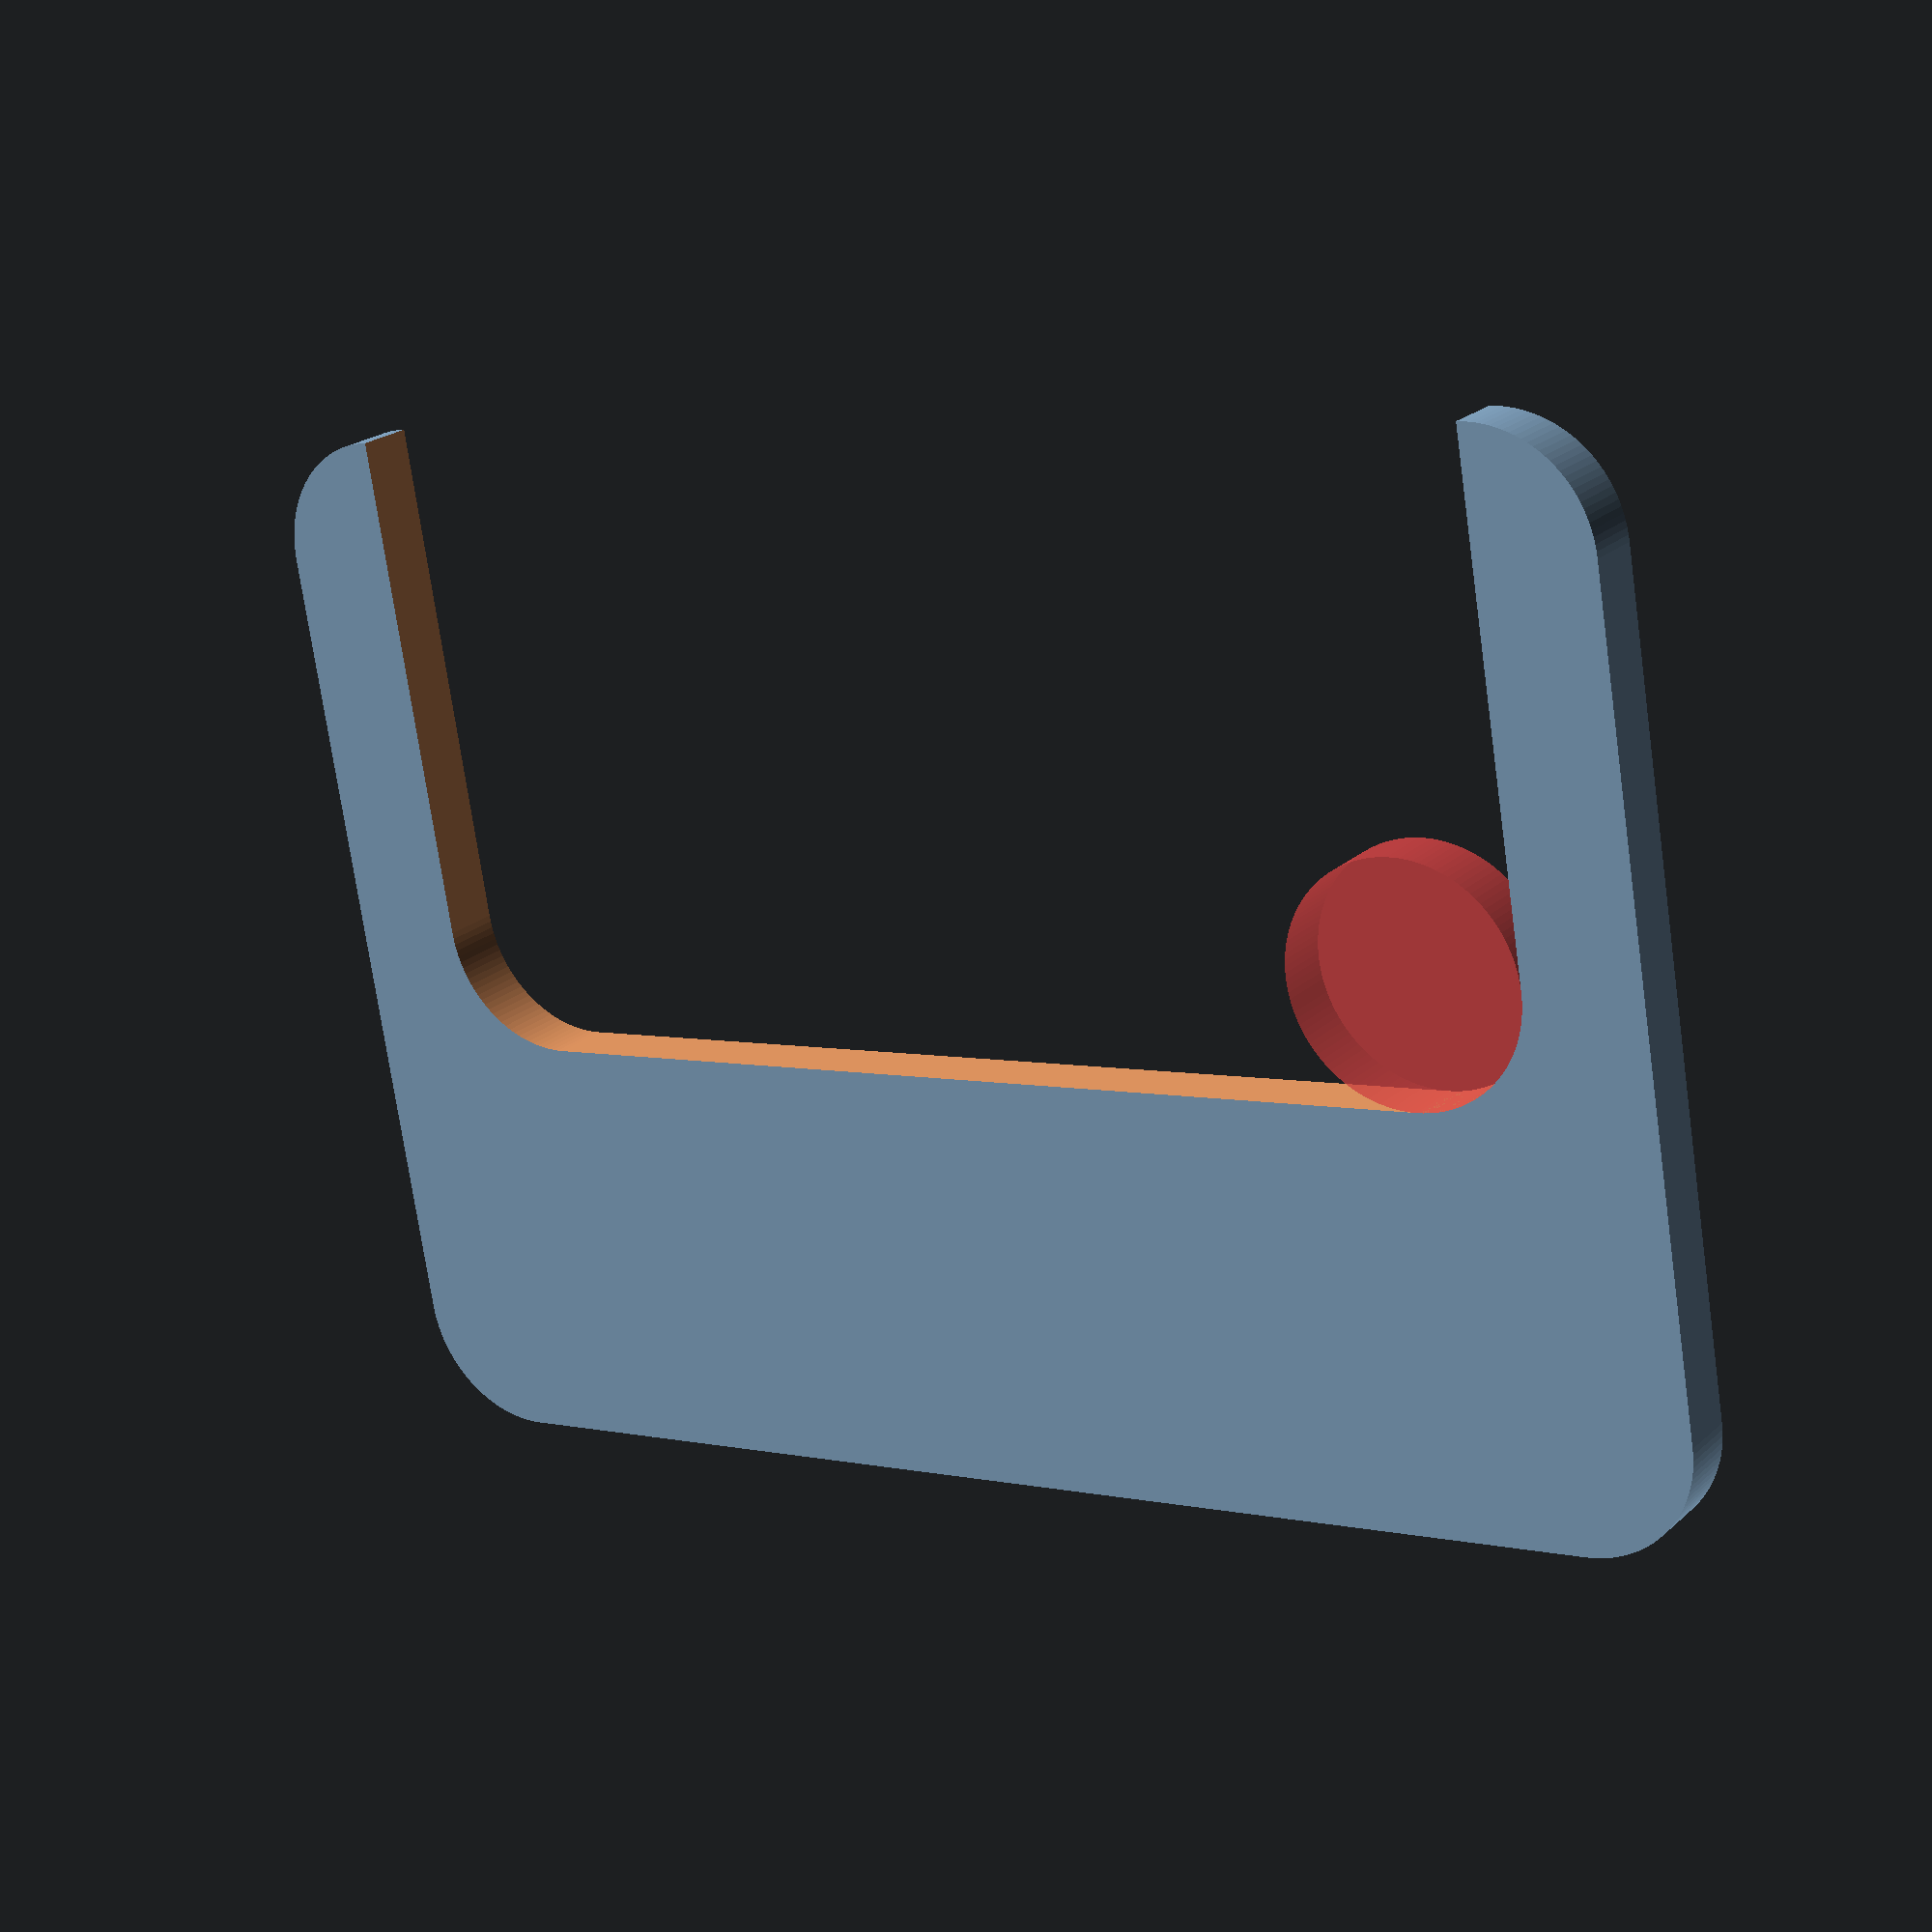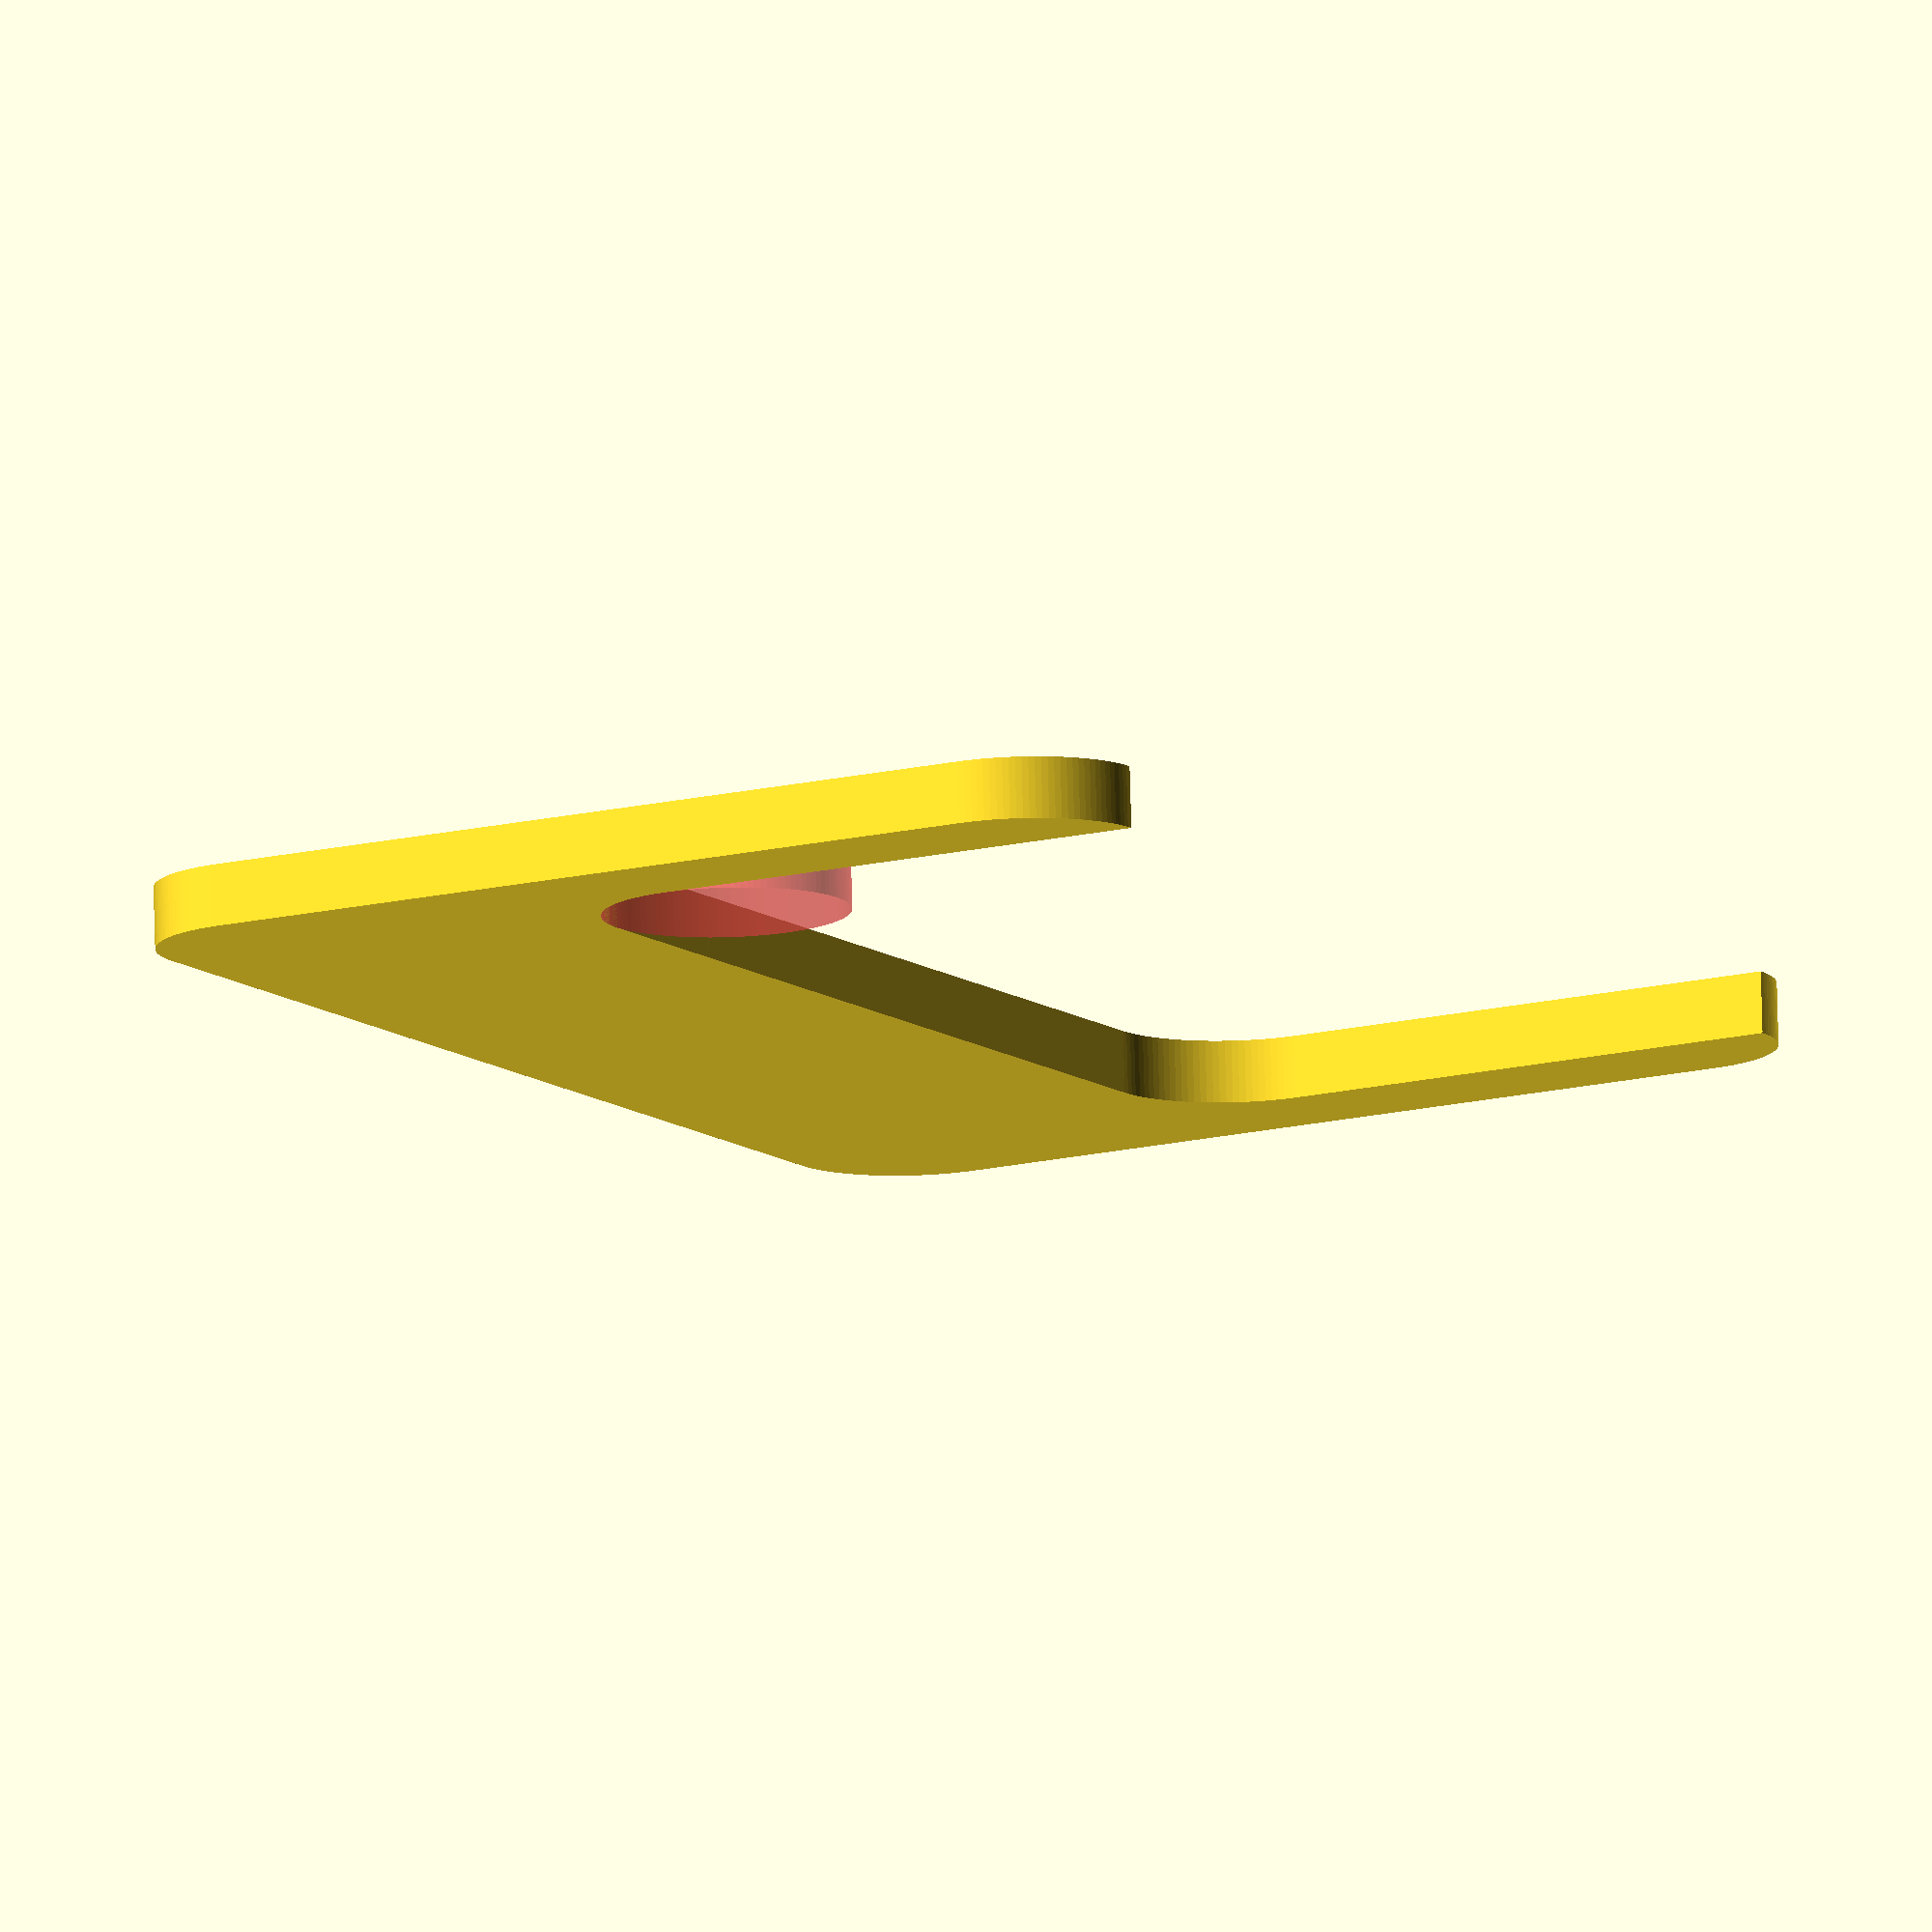
<openscad>
shelf_x=24.5;
shelf_y=17.5;
keg=10;
keg_from_back=7;
keg_wall=2;
corner=2;
hole=0.25;
$fn=120;
drink=3;
spike=0.25;
spike_from_front=3;
spike_gap=6;

co2=6;
co2_from_side=13.5;
co2_from_back=8;

back_shelf=7;


difference() {
    translate([corner,corner])
    minkowski() {
        square([shelf_x-corner*2,shelf_y-corner*2]);
        circle(r=corner);
    }
    translate([shelf_x,0])
    for(y=[spike_from_front:spike_gap:spike_gap*3]) {
        for(x=[drink:drink:drink*2]) {
            //translate([-x,y])
            //spike();
        }
    }
    hull() {
        hull() {
            translate([keg/2+keg_wall,shelf_y-keg/2-keg_from_back])
            circle(d=keg);
            translate([keg/2+keg_wall,0])
            circle(d=keg);
        }   
        hull() {
            translate([co2_from_side,shelf_y-co2/2-co2_from_back])
            circle(d=co2);
            translate([co2_from_side,0])
            circle(d=co2);
        }
    }
    hull() {
        translate([corner+keg_wall,0])
        circle(r=corner);
        translate([shelf_x-corner-keg_wall,0])
        circle(r=corner);
        translate([corner+keg_wall,shelf_y-corner-back_shelf])
        #circle(r=corner);
        translate([shelf_x-corner-keg_wall,shelf_y-corner-back_shelf])
        circle(r=corner);
    }
}
module spike() {
    hull() {
        translate([0,-spike])
        circle(d=hole);
        translate([0,spike])
        circle(d=hole);
    }
}

</openscad>
<views>
elev=158.2 azim=350.3 roll=146.4 proj=p view=wireframe
elev=281.4 azim=119.3 roll=178.4 proj=o view=solid
</views>
